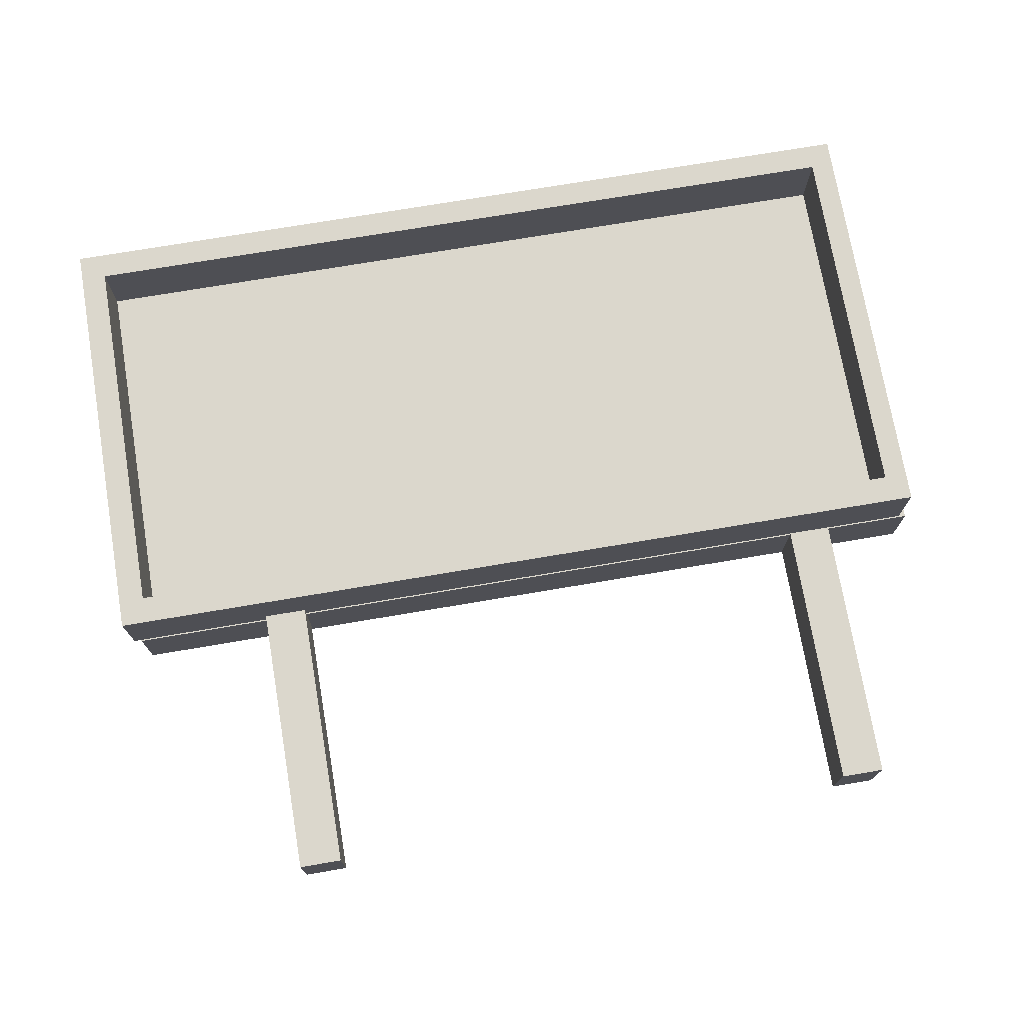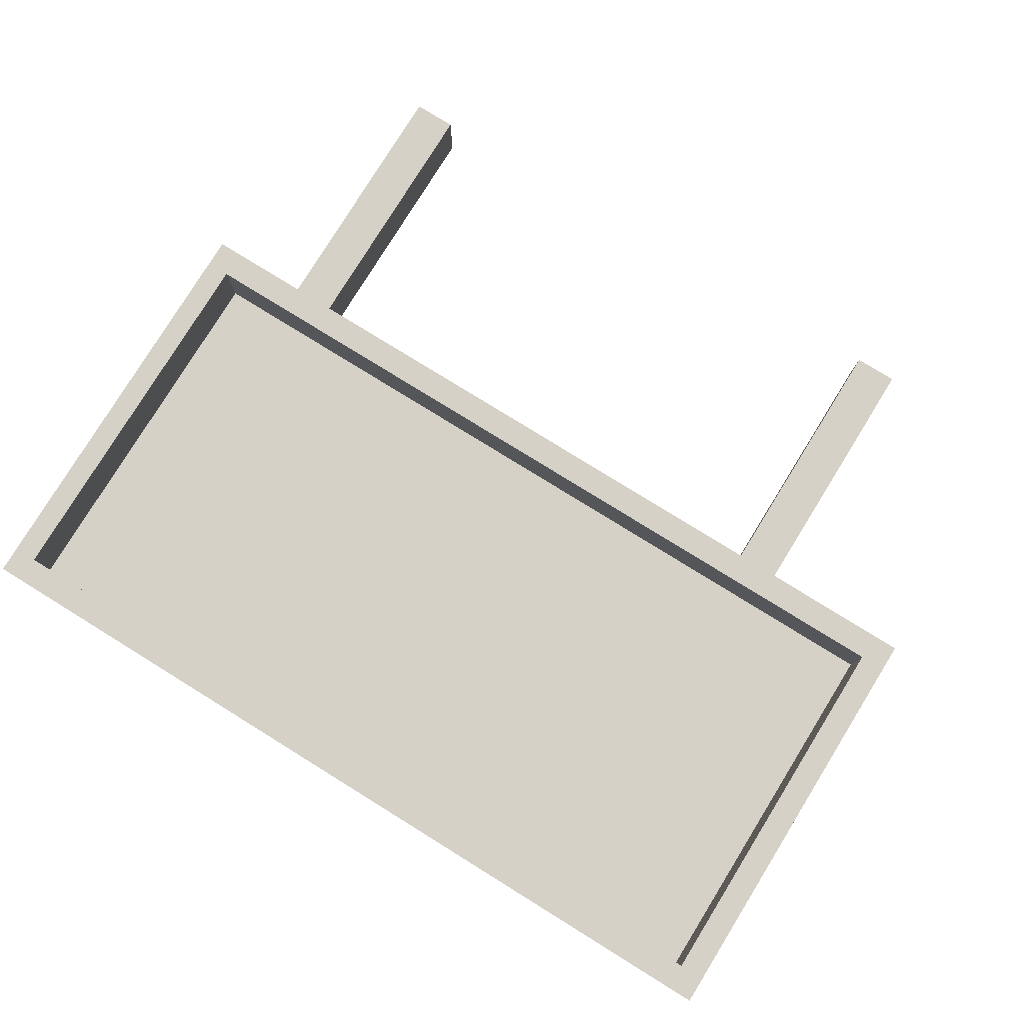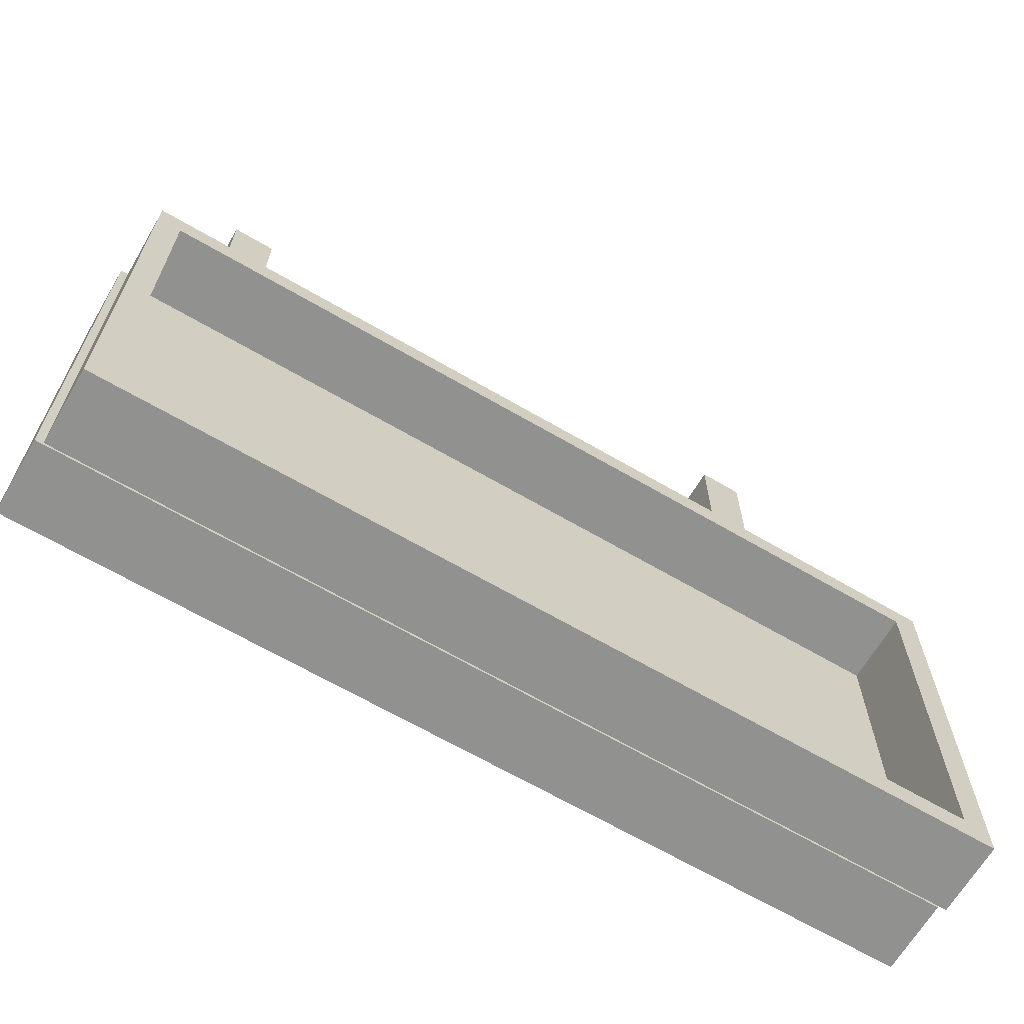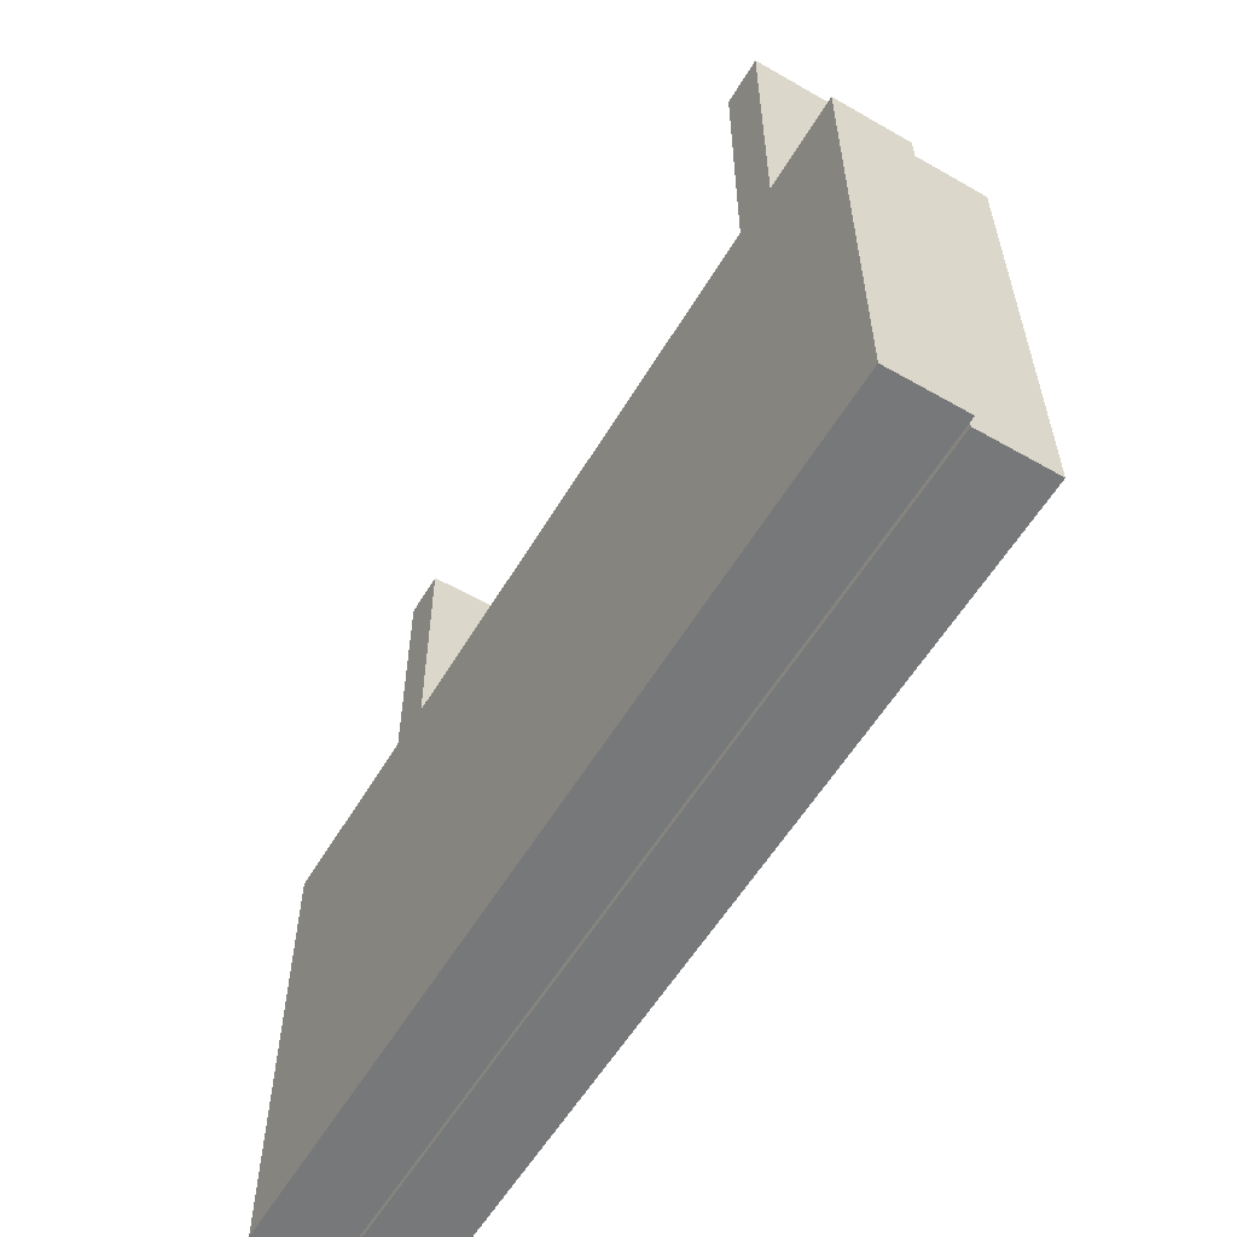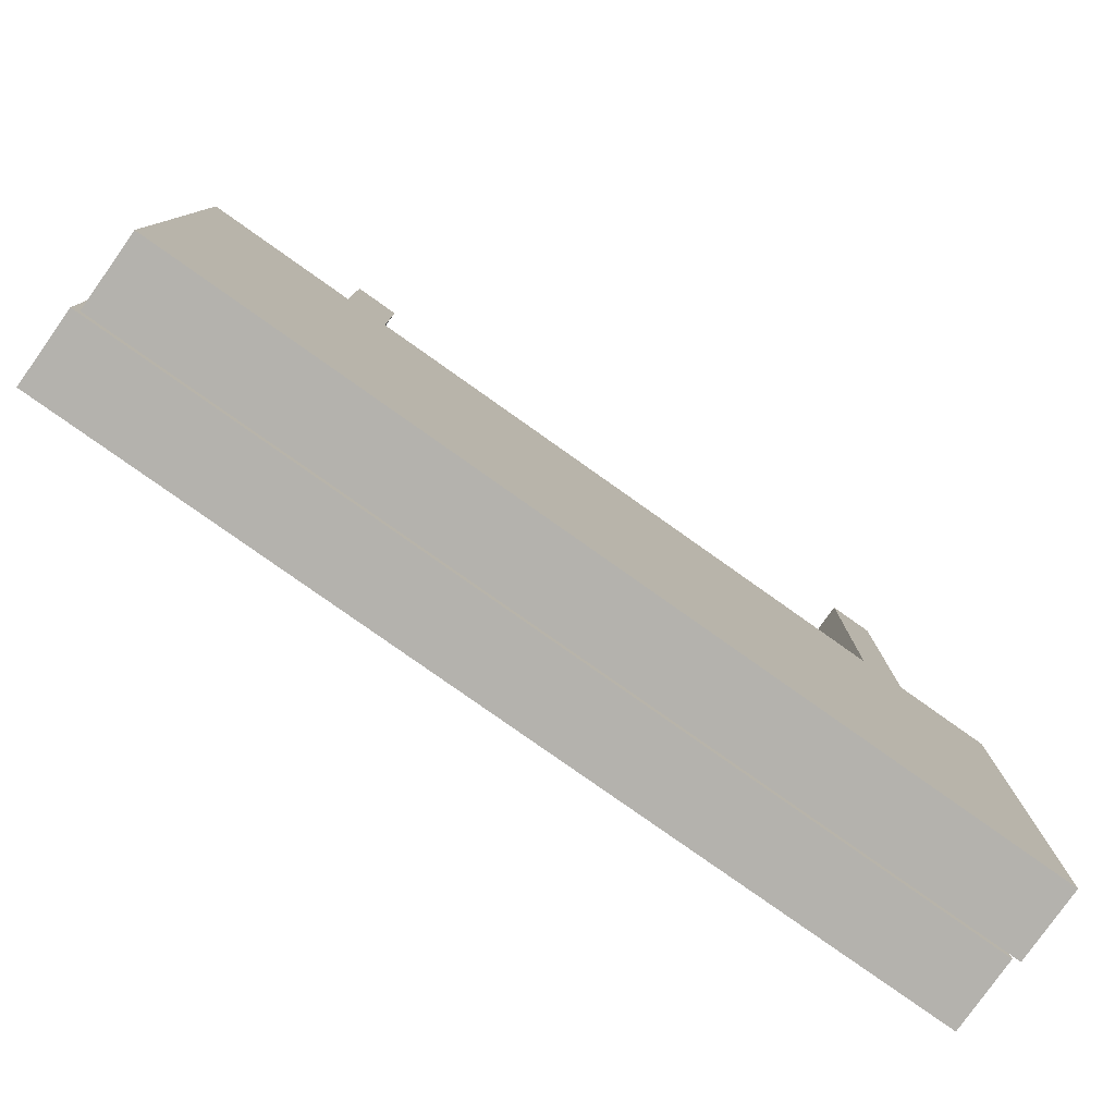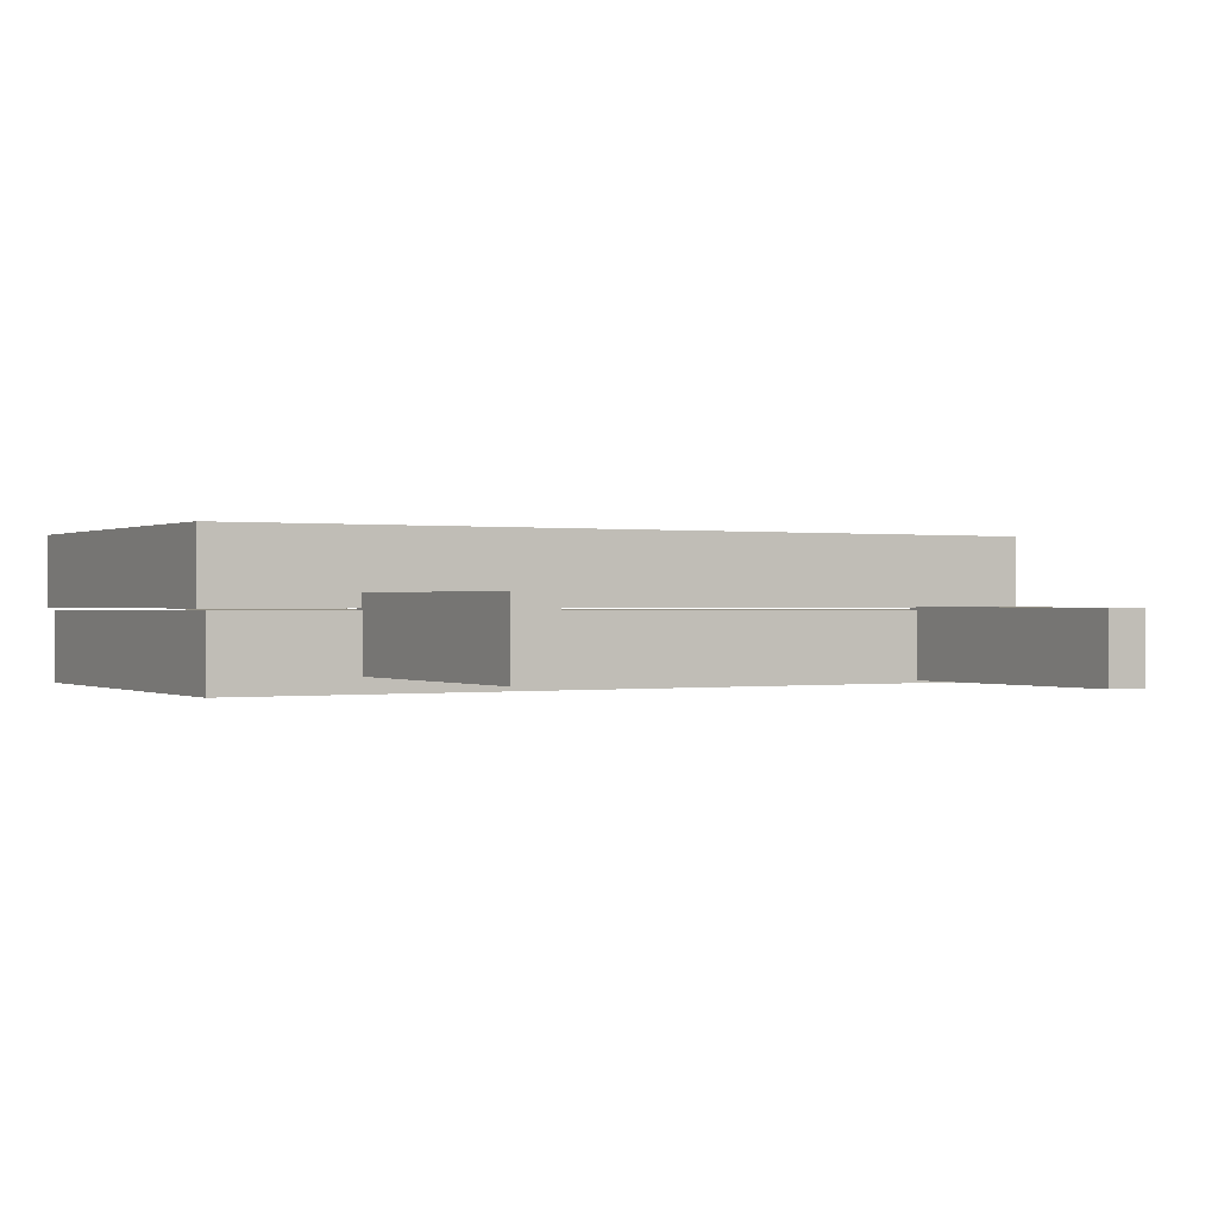
<metadata>
{"format":"obj","ext":"obj","renderer":"f3d","projection":"perspective","resolution":1024,"background":"white","views":[{"elev":73.3,"azim":170.4,"up":"+Z"},{"elev":79.1,"azim":31.7,"up":"+Z"},{"elev":-66.0,"azim":-30.4,"up":"+Y"},{"elev":-57.4,"azim":-120.6,"up":"+Y"},{"elev":-79.6,"azim":144.7,"up":"+Y"},{"elev":0.1,"azim":150.3,"up":"+Z"}]}
</metadata>
<code>
o Plane.001
v -9.999 49.95 -21.62
v -11.45 49.95 -21.62
v -9.999 59.61 -21.62
v -11.45 59.61 -21.62
v 14.79 35.82 -19.24
v -14.19 35.82 -19.24
v 14.79 50.31 -19.24
v -14.19 50.31 -19.24
v 13.94 35.82 -19.24
v 13.94 50.31 -19.24
v -13.41 50.31 -19.24
v -13.41 35.82 -19.24
v 13.94 49.41 -19.24
v -13.41 49.41 -19.24
v -14.19 49.41 -19.24
v 14.79 49.41 -19.24
v 13.94 36.69 -19.24
v 14.79 36.69 -19.24
v -13.41 36.69 -19.24
v -14.19 36.69 -19.24
v 14.55 35.85 -21.71
v -14.43 35.85 -21.71
v 14.55 50.34 -21.71
v -14.43 50.34 -21.71
v 14.55 35.85 -24.13
v -14.43 35.85 -24.13
v 14.55 50.34 -24.13
v -14.43 50.34 -24.13
v 9.828 49.95 -21.2
v 8.379 49.95 -21.2
v 9.828 59.61 -21.2
v 8.379 59.61 -21.2
v -9.999 49.95 -24.04
v -11.45 49.95 -24.04
v -9.999 59.61 -24.04
v -11.45 59.61 -24.04
v 14.79 35.82 -21.65
v -14.19 35.82 -21.65
v 14.79 50.31 -21.65
v -14.19 50.31 -21.65
v 13.94 35.82 -21.65
v 13.94 50.31 -21.65
v -13.41 50.31 -21.65
v -13.41 35.82 -21.65
v 13.94 49.41 -21.65
v -13.41 49.41 -21.65
v -14.19 49.41 -21.65
v 14.79 49.41 -21.65
v 13.94 36.69 -21.65
v 14.79 36.69 -21.65
v -13.41 36.69 -21.65
v -14.19 36.69 -21.65
v 13.71 36.27 -23.1
v -13.59 36.27 -23.1
v 13.71 49.92 -23.1
v -13.59 49.92 -23.1
v 13.71 36.27 -22.73
v -13.59 36.27 -22.73
v 13.71 49.92 -22.73
v -13.59 49.92 -22.73
v 9.828 49.95 -23.61
v 8.379 49.95 -23.61
v 9.828 59.61 -23.61
v 8.379 59.61 -23.61
g Plane.001_Plane.001_Material
f 2 1 3
f 13 16 7
f 14 13 10
f 15 14 11
f 17 18 16
f 20 19 14
f 6 12 19
f 12 9 17
f 9 5 18
f 22 21 23
f 28 27 25
f 21 22 26
f 24 23 27
f 23 21 25
f 22 24 26
f 30 29 31
f 36 35 33
f 42 39 48
f 43 42 45
f 40 43 46
f 45 48 50
f 47 46 51
f 52 51 44
f 51 49 41
f 49 50 37
f 56 55 53
f 58 57 59
f 57 58 54
f 60 59 55
f 59 57 53
f 58 60 54
f 64 63 61
f 29 30 62
f 4 3 35
f 16 18 50
f 17 13 49
f 11 10 42
f 13 14 46
f 2 4 34
f 32 31 63
f 8 11 43
f 30 32 62
f 9 12 44
f 6 20 38
f 7 16 48
f 19 17 49
f 20 15 52
f 15 8 47
f 3 1 33
f 14 19 51
f 18 5 37
f 1 2 34
f 12 6 38
f 5 9 41
f 31 29 61
f 10 7 39
f 4 2 3
f 10 13 7
f 11 14 10
f 8 15 11
f 13 17 16
f 15 20 14
f 20 6 19
f 19 12 17
f 17 9 18
f 24 22 23
f 26 28 25
f 25 21 26
f 28 24 27
f 27 23 25
f 24 28 26
f 32 30 31
f 34 36 33
f 45 42 48
f 46 43 45
f 47 40 46
f 49 45 50
f 52 47 51
f 38 52 44
f 44 51 41
f 41 49 37
f 54 56 53
f 60 58 59
f 53 57 54
f 56 60 55
f 55 59 53
f 60 56 54
f 62 64 61
f 61 29 62
f 36 4 35
f 48 16 50
f 13 45 49
f 43 11 42
f 45 13 46
f 4 36 34
f 64 32 63
f 40 8 43
f 32 64 62
f 41 9 44
f 20 52 38
f 39 7 48
f 51 19 49
f 15 47 52
f 8 40 47
f 35 3 33
f 46 14 51
f 50 18 37
f 33 1 34
f 44 12 38
f 37 5 41
f 63 31 61
f 42 10 39

</code>
